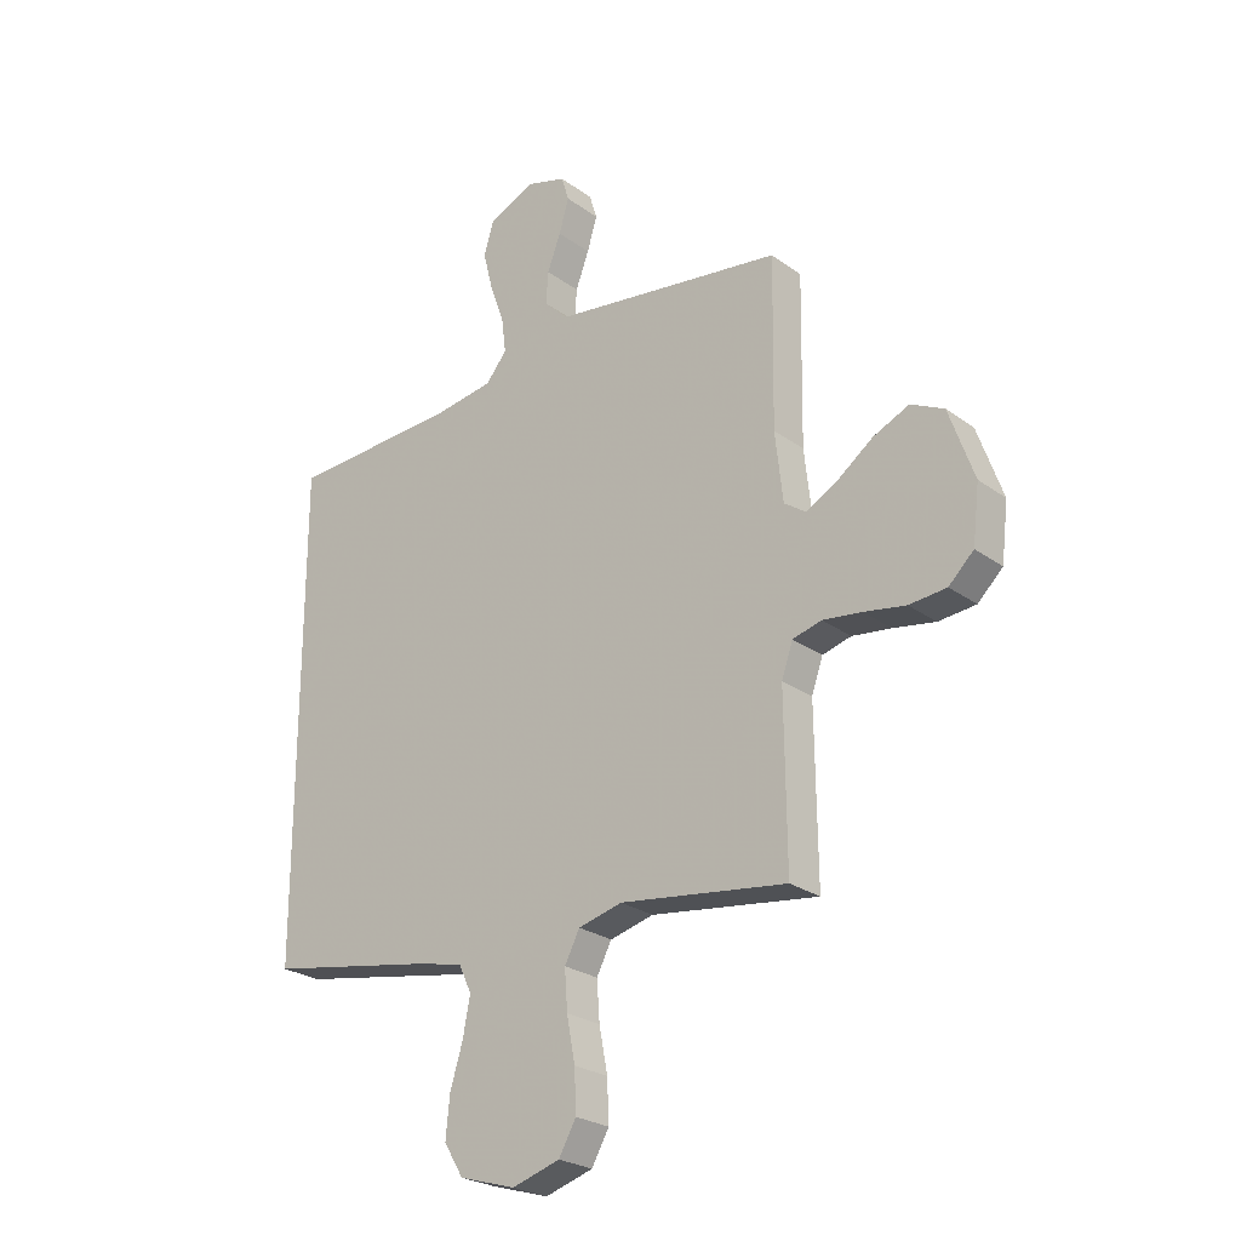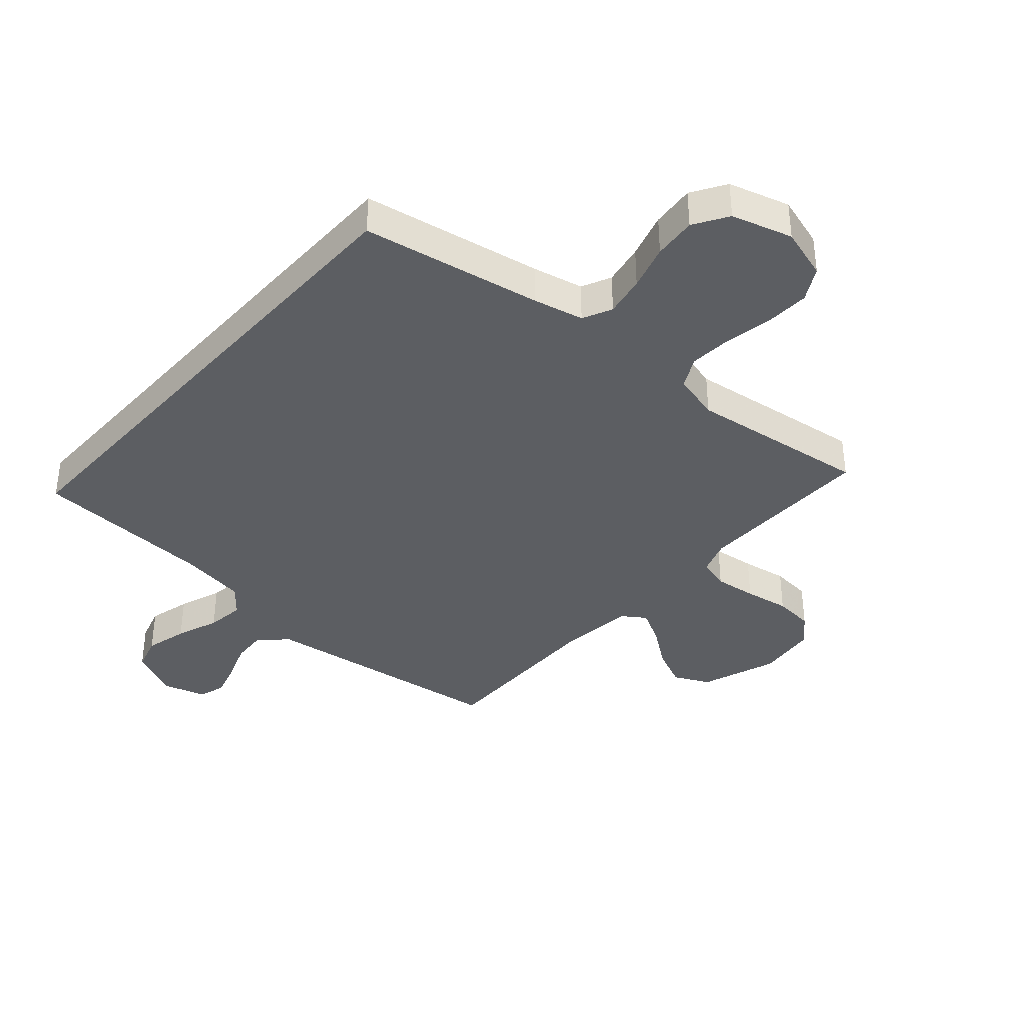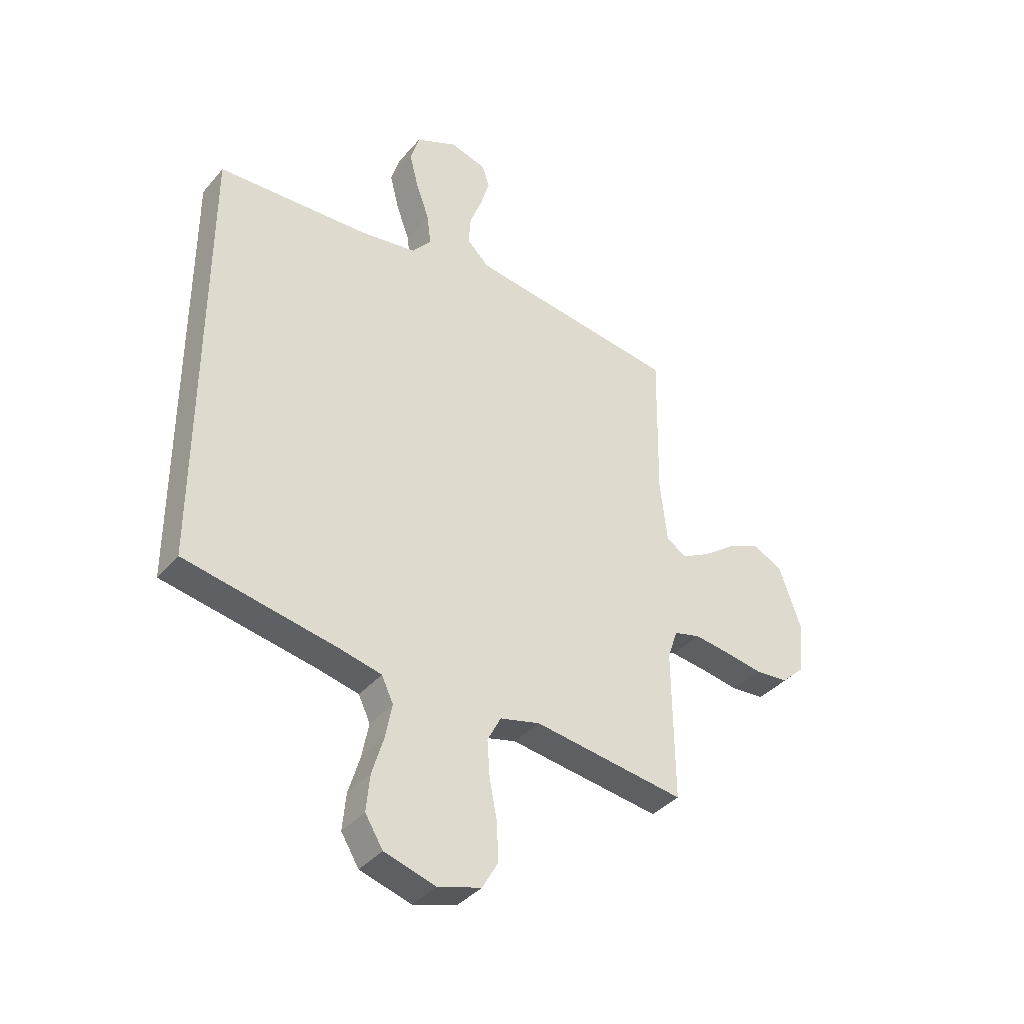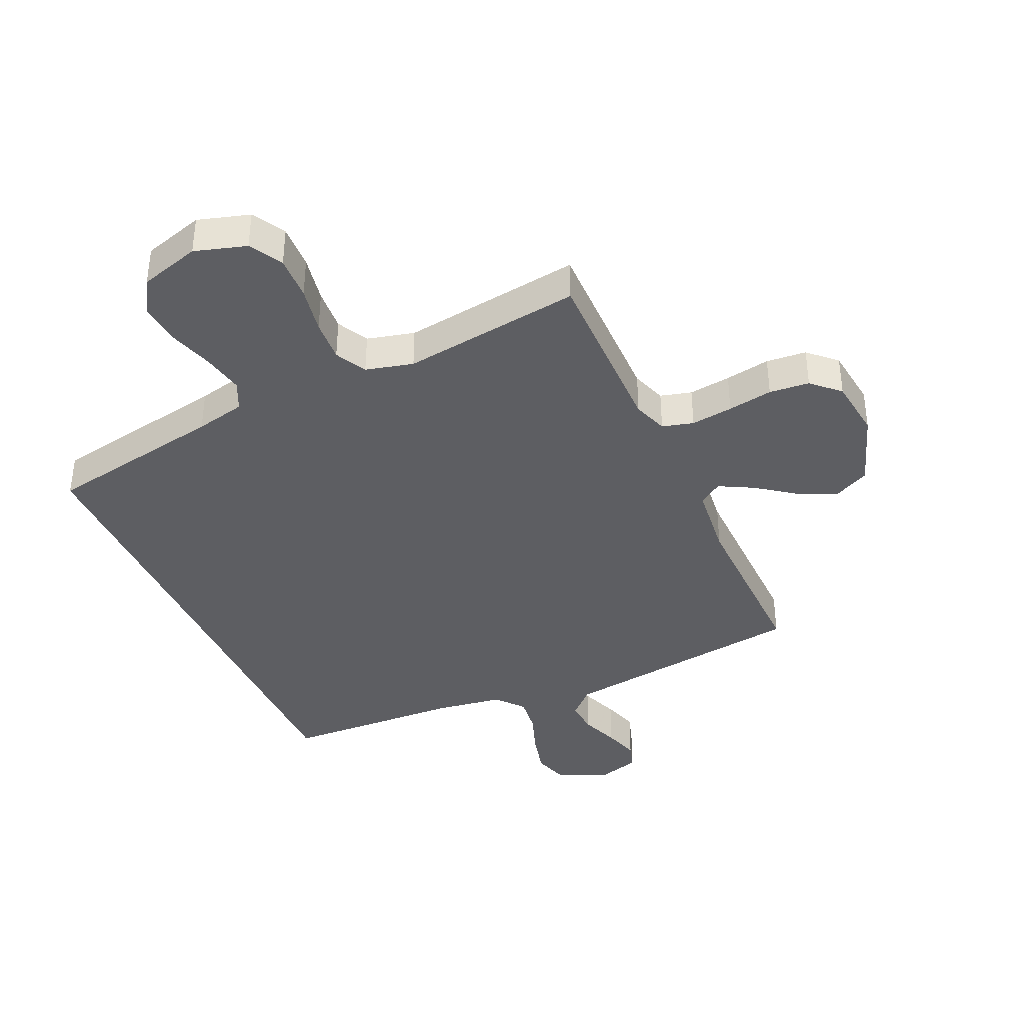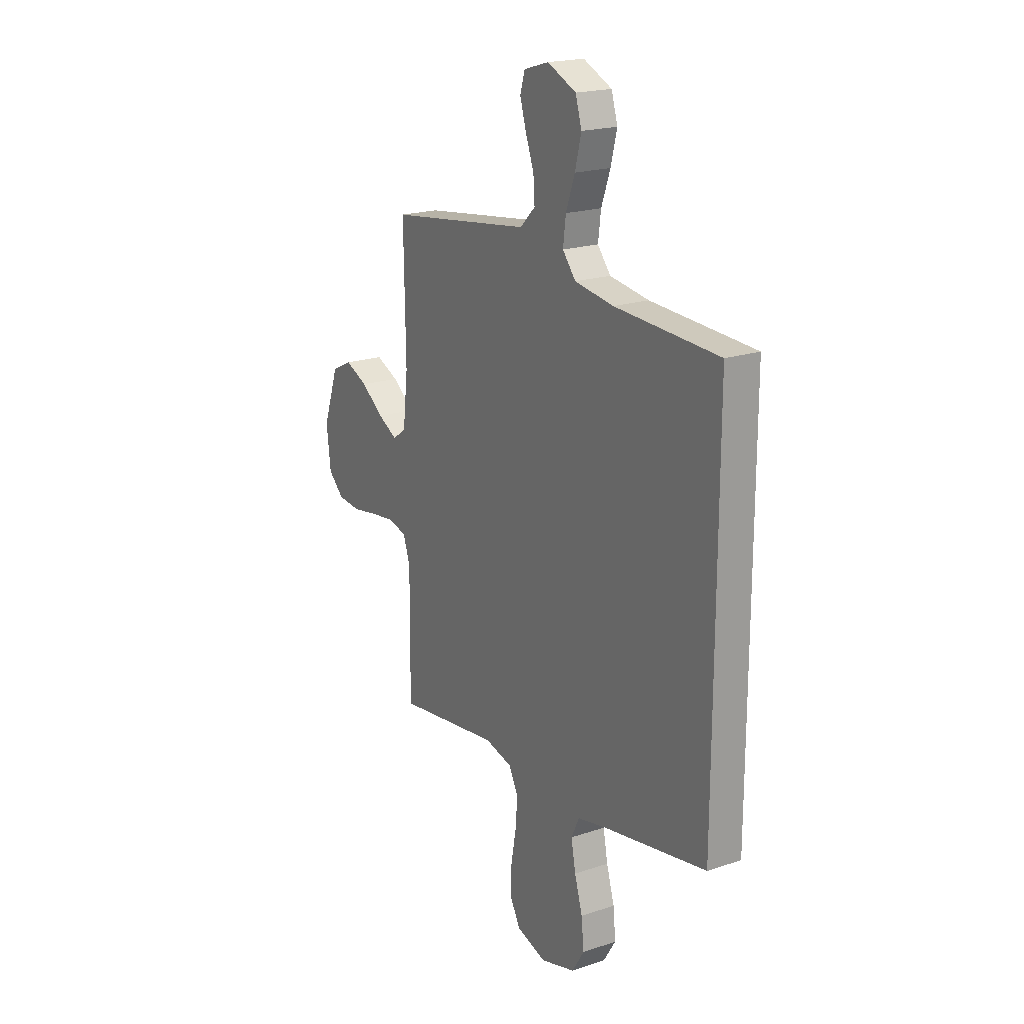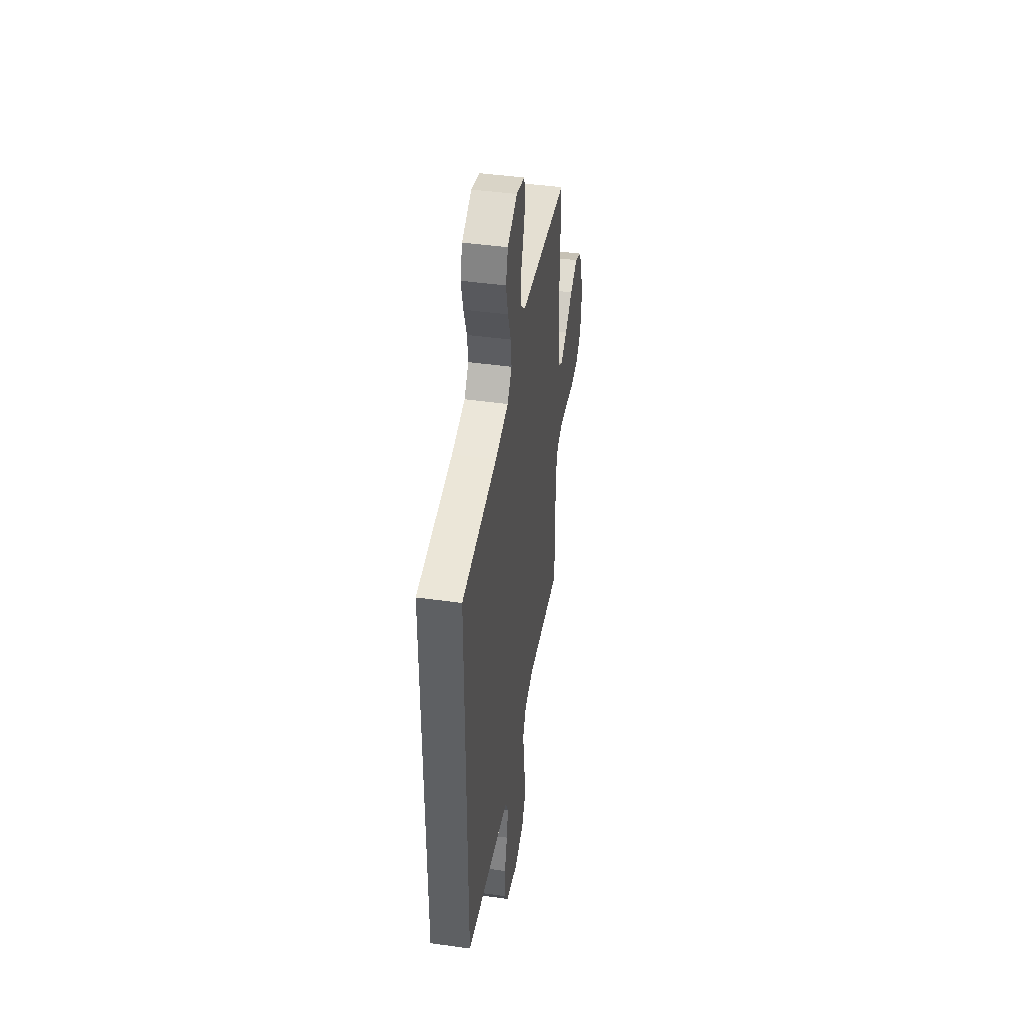
<metadata>
{"format":"obj","ext":"obj","renderer":"f3d","projection":"perspective","resolution":1024,"background":"white","views":[{"elev":-25.1,"azim":-139.3,"up":"+Z"},{"elev":-37.7,"azim":138.4,"up":"+Y"},{"elev":-38.2,"azim":144.5,"up":"+Z"},{"elev":-38.6,"azim":-155.7,"up":"+Y"},{"elev":20.0,"azim":58.3,"up":"+Z"},{"elev":44.3,"azim":99.3,"up":"+Z"}]}
</metadata>
<code>
v 0.5 0.07 0.468
v 0.5 0.07 -0.41
v 0.2 0.07 -0.465
v 0.116 0.07 -0.484
v 0.093 0.07 -0.533
v 0.106 0.07 -0.601
v 0.129 0.07 -0.677
v 0.136 0.07 -0.749
v 0.101 0.07 -0.806
v 0 0.07 -0.836
v -0.086 0.07 -0.81
v -0.117 0.07 -0.755
v -0.114 0.07 -0.681
v -0.099 0.07 -0.602
v -0.094 0.07 -0.531
v -0.121 0.07 -0.479
v -0.2 0.07 -0.459
v -0.5 0.07 -0.5
v -0.497 0.07 -0.2
v -0.517 0.07 -0.142
v -0.569 0.07 -0.128
v -0.639 0.07 -0.137
v -0.714 0.07 -0.15
v -0.781 0.07 -0.144
v -0.826 0.07 -0.101
v -0.838 0.07 0
v -0.793 0.07 0.127
v -0.734 0.07 0.156
v -0.669 0.07 0.127
v -0.604 0.07 0.079
v -0.548 0.07 0.049
v -0.509 0.07 0.076
v -0.495 0.07 0.2
v -0.5 0.07 0.5
v -0.2 0.07 0.541
v -0.084 0.07 0.557
v -0.04 0.07 0.6
v -0.044 0.07 0.658
v -0.068 0.07 0.722
v -0.086 0.07 0.782
v -0.072 0.07 0.827
v 0 0.07 0.848
v 0.083 0.07 0.81
v 0.101 0.07 0.751
v 0.083 0.07 0.68
v 0.057 0.07 0.608
v 0.049 0.07 0.545
v 0.087 0.07 0.499
v 0.2 0.07 0.482
v 0.5 0 0.468
v 0.5 0 -0.41
v 0.2 0 -0.465
v 0.116 0 -0.484
v 0.093 0 -0.533
v 0.106 0 -0.601
v 0.129 0 -0.677
v 0.136 0 -0.749
v 0.101 0 -0.806
v 0 0 -0.836
v -0.086 0 -0.81
v -0.117 0 -0.755
v -0.114 0 -0.681
v -0.099 0 -0.602
v -0.094 0 -0.531
v -0.121 0 -0.479
v -0.2 0 -0.459
v -0.5 0 -0.5
v -0.497 0 -0.2
v -0.517 0 -0.142
v -0.569 0 -0.128
v -0.639 0 -0.137
v -0.714 0 -0.15
v -0.781 0 -0.144
v -0.826 0 -0.101
v -0.838 0 0
v -0.793 0 0.127
v -0.734 0 0.156
v -0.669 0 0.127
v -0.604 0 0.079
v -0.548 0 0.049
v -0.509 0 0.076
v -0.495 0 0.2
v -0.5 0 0.5
v -0.2 0 0.541
v -0.084 0 0.557
v -0.04 0 0.6
v -0.044 0 0.658
v -0.068 0 0.722
v -0.086 0 0.782
v -0.072 0 0.827
v 0 0 0.848
v 0.083 0 0.81
v 0.101 0 0.751
v 0.083 0 0.68
v 0.057 0 0.608
v 0.049 0 0.545
v 0.087 0 0.499
v 0.2 0 0.482
f 44 45 46
f 43 44 46
f 42 43 46
f 41 42 46
f 40 41 46
f 39 40 46
f 38 39 46
f 37 38 46 47
f 36 37 47 48
f 33 34 35
f 35 36 48
f 33 35 48
f 32 33 48
f 28 29 30
f 27 28 30
f 26 27 30
f 25 26 30
f 24 25 30
f 23 24 30
f 22 23 30
f 21 22 30 31
f 20 21 31 32
f 17 18 19
f 32 48 49
f 20 32 49
f 19 20 49
f 17 19 49
f 16 17 49
f 12 13 14
f 11 12 14
f 10 11 14
f 9 10 14
f 8 9 14
f 7 8 14
f 6 7 14
f 5 6 14 15
f 1 2 3
f 49 1 3
f 16 49 3
f 4 5 15 16
f 3 4 16
f 95 94 93
f 95 93 92
f 95 92 91
f 95 91 90
f 95 90 89
f 95 89 88
f 95 88 87
f 96 95 87 86
f 97 96 86 85
f 84 83 82
f 97 85 84
f 97 84 82
f 97 82 81
f 79 78 77
f 79 77 76
f 79 76 75
f 79 75 74
f 79 74 73
f 79 73 72
f 79 72 71
f 80 79 71 70
f 81 80 70 69
f 68 67 66
f 98 97 81
f 98 81 69
f 98 69 68
f 98 68 66
f 98 66 65
f 63 62 61
f 63 61 60
f 63 60 59
f 63 59 58
f 63 58 57
f 63 57 56
f 63 56 55
f 64 63 55 54
f 52 51 50
f 52 50 98
f 52 98 65
f 65 64 54 53
f 65 53 52
f 1 50 51 2
f 2 51 52 3
f 3 52 53 4
f 4 53 54 5
f 5 54 55 6
f 6 55 56 7
f 7 56 57 8
f 8 57 58 9
f 9 58 59 10
f 10 59 60 11
f 11 60 61 12
f 12 61 62 13
f 13 62 63 14
f 14 63 64 15
f 15 64 65 16
f 16 65 66 17
f 17 66 67 18
f 18 67 68 19
f 19 68 69 20
f 20 69 70 21
f 21 70 71 22
f 22 71 72 23
f 23 72 73 24
f 24 73 74 25
f 25 74 75 26
f 26 75 76 27
f 27 76 77 28
f 28 77 78 29
f 29 78 79 30
f 30 79 80 31
f 31 80 81 32
f 32 81 82 33
f 33 82 83 34
f 34 83 84 35
f 35 84 85 36
f 36 85 86 37
f 37 86 87 38
f 38 87 88 39
f 39 88 89 40
f 40 89 90 41
f 41 90 91 42
f 42 91 92 43
f 43 92 93 44
f 44 93 94 45
f 45 94 95 46
f 46 95 96 47
f 47 96 97 48
f 48 97 98 49
f 49 98 50 1

</code>
